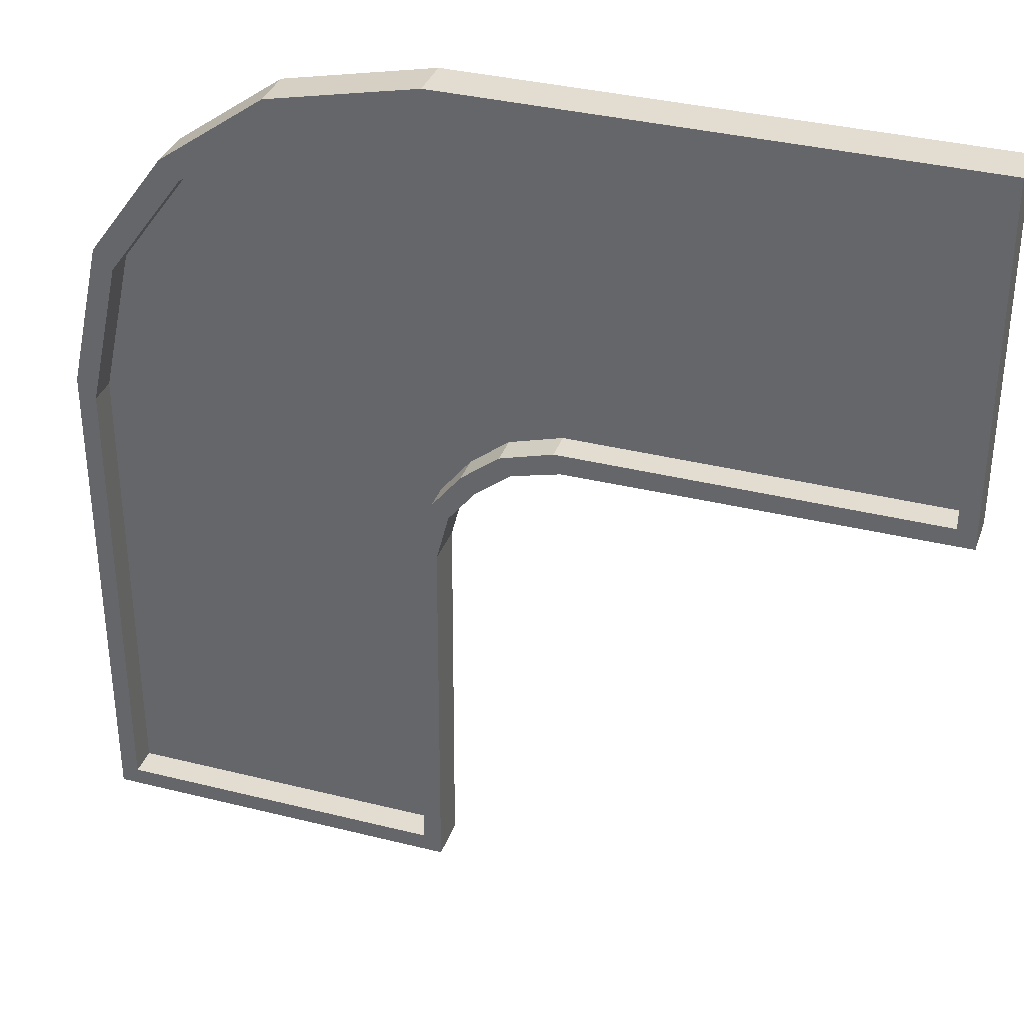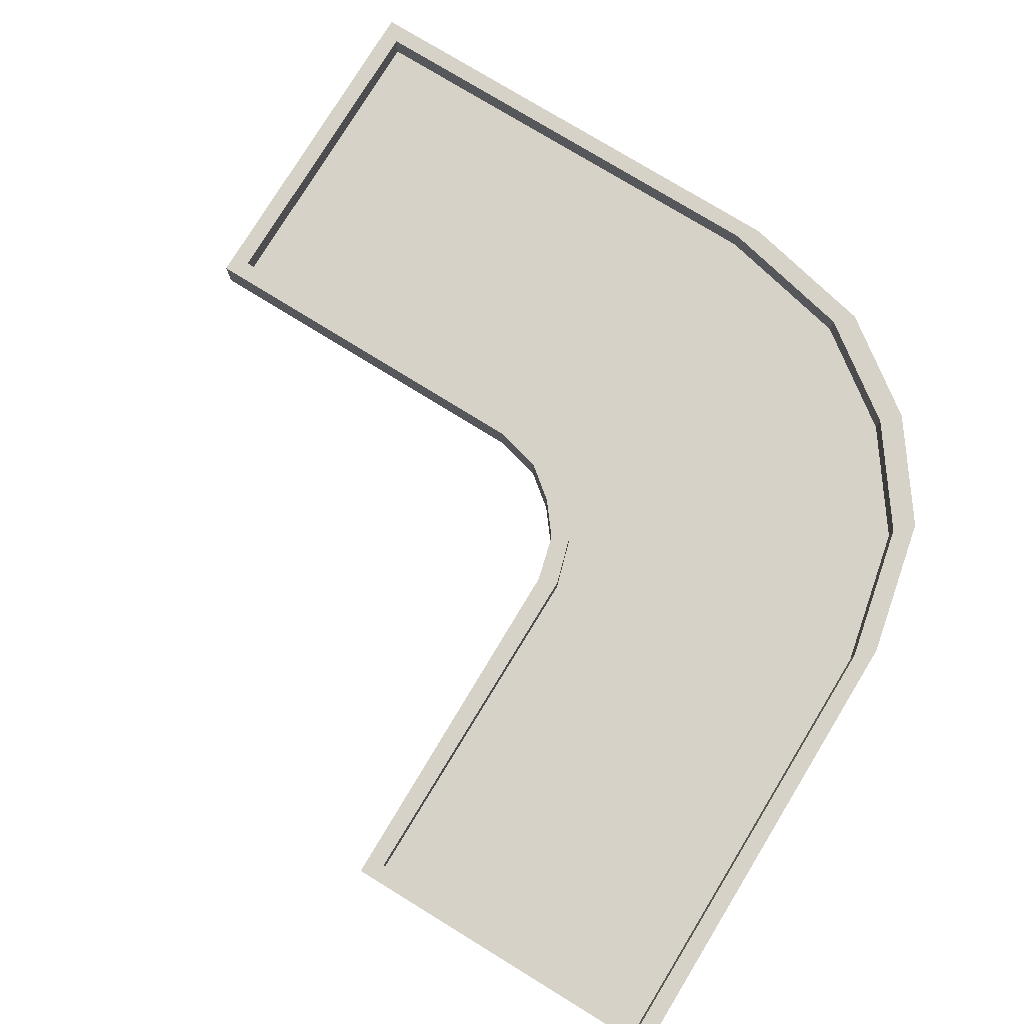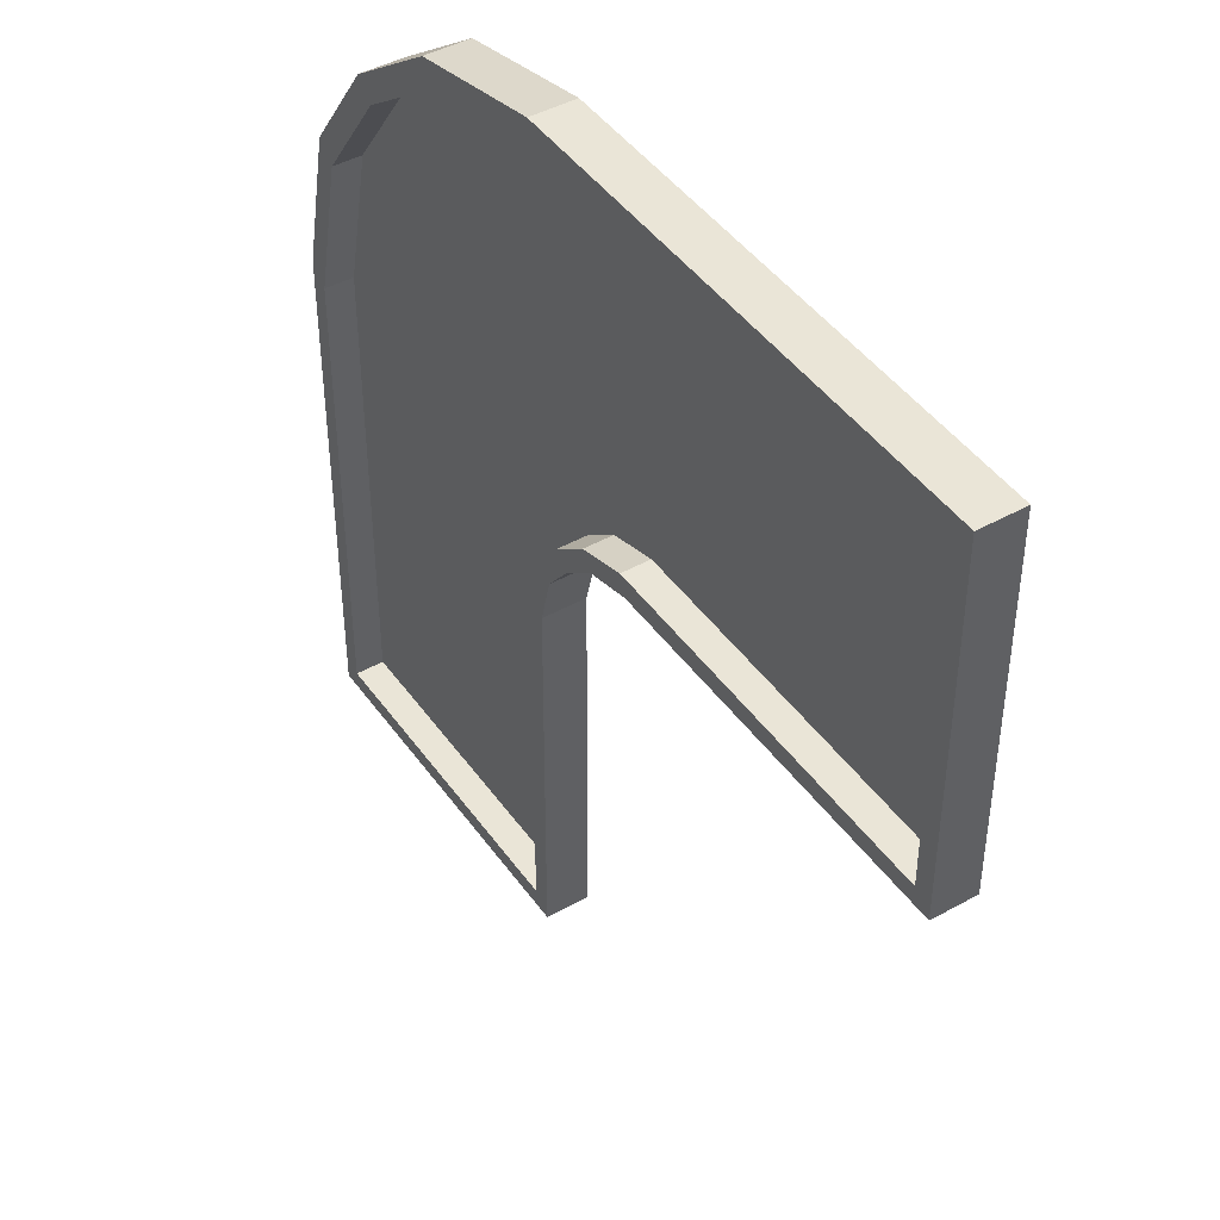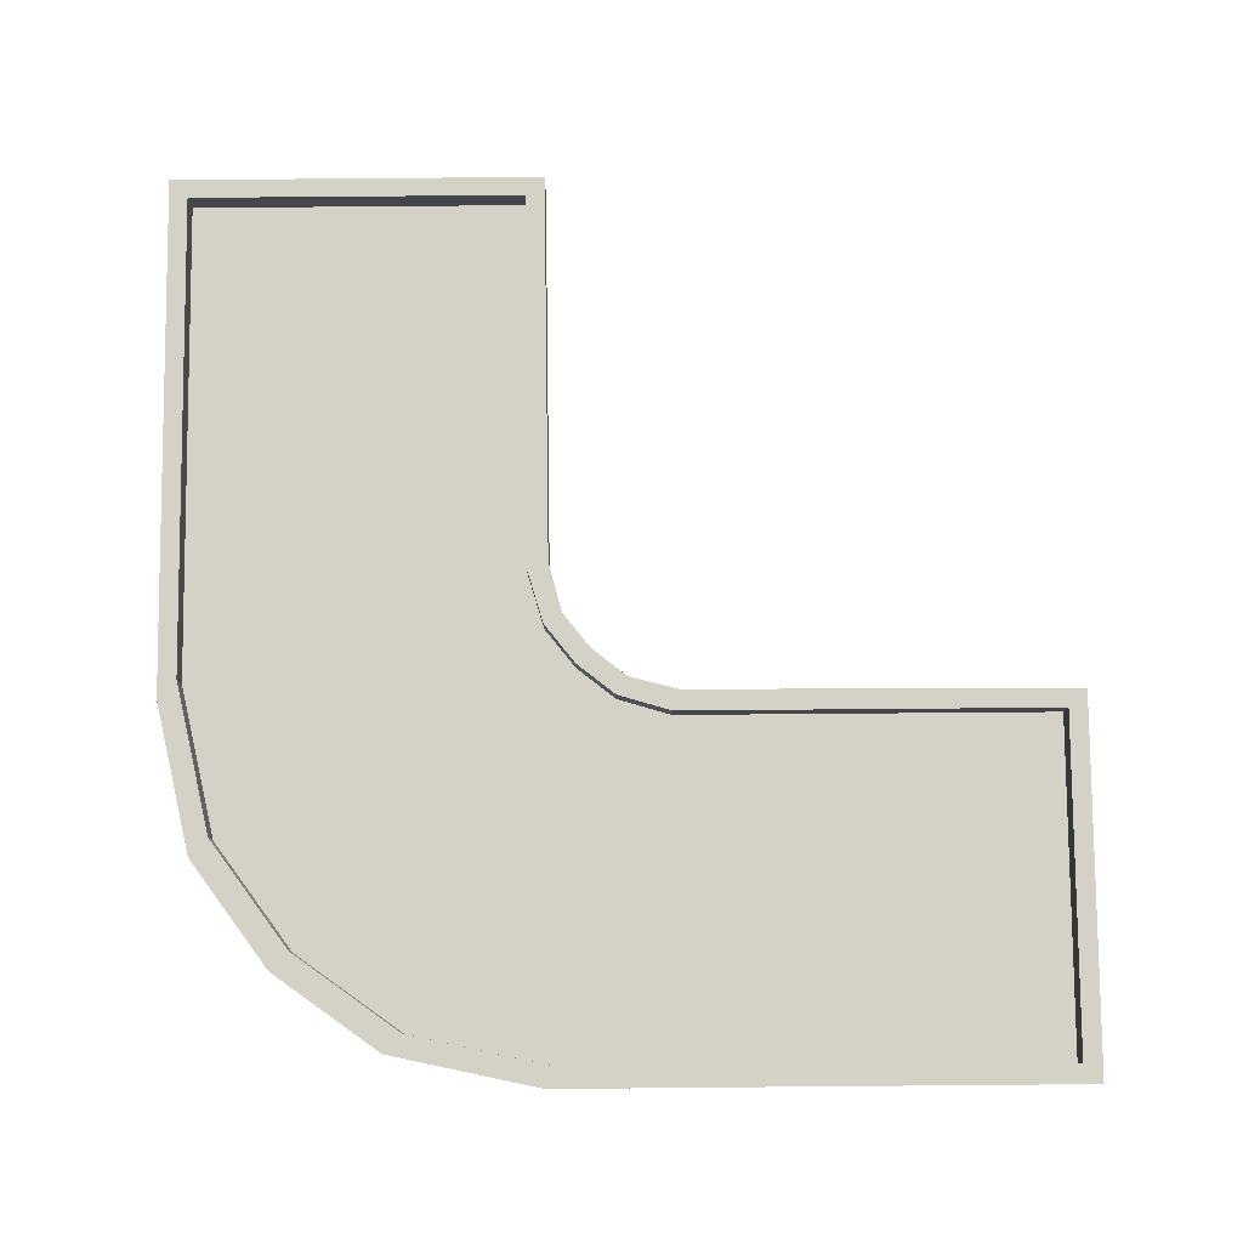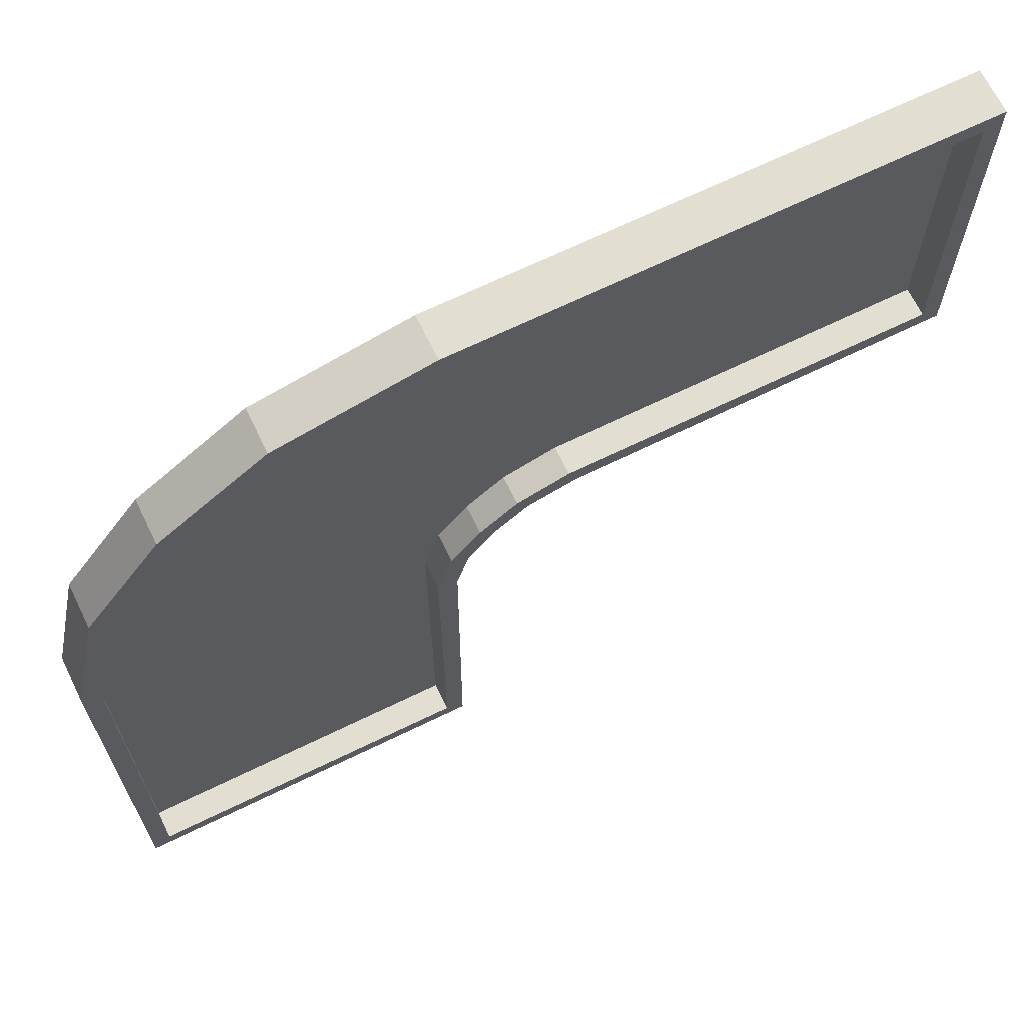
<metadata>
{"format":"obj","ext":"obj","renderer":"f3d","projection":"perspective","resolution":1024,"background":"white","views":[{"elev":35.1,"azim":-161.5,"up":"+Z"},{"elev":77.8,"azim":-58.6,"up":"+Y"},{"elev":44.4,"azim":-123.0,"up":"+Z"},{"elev":79.8,"azim":89.5,"up":"+Y"},{"elev":67.6,"azim":154.0,"up":"+Z"}]}
</metadata>
<code>
o trawka.005
v -3.52 -0 2.52
v -3.52 0.6 2.52
v -3.52 -0 -2.52
v -3.52 0.6 -2.52
v 3.52 -0 2.52
v 3.52 0.6 2.52
v 2.9 -0 -3.1
v 2.9 0.6 -3.1
v -3.268 0.6 2.268
v -3.268 0.6 -2.268
v 3.1 0.6 -2.9
v 3.268 0.6 2.268
v -3.268 0.2 2.268
v -3.268 0.2 -2.268
v 3.1 0.2 -2.9
v 3.268 0.2 2.268
v 8.52 -0 -2.48
v 8.52 0.6 -2.48
v 8.52 -0 -9.52
v 8.52 0.6 -9.52
v 3.48 -0 -9.52
v 3.48 0.6 -9.52
v 8.268 0.6 -2.732
v 3.732 0.6 -9.268
v 8.268 0.6 -9.268
v 8.268 0.2 -2.732
v 3.732 0.2 -9.268
v 8.268 0.2 -9.268
v 6 0 -6
v 7.02 -0 1.02
v 6.768 0.2 0.768
v 7.02 0.6 1.02
v 6.768 0.6 0.768
v 4.7 0 -6
v 5.57 -0 2.07
v 5.318 0.2 1.818
v 5.57 0.6 2.07
v 5.318 0.6 1.818
v 8.07 -0 -0.43
v 7.818 0.2 -0.682
v 8.07 0.6 -0.43
v 7.818 0.6 -0.682
v 5.35 0 -6
v 1.75 0.6 -2.55
v 1.85 0.6 -2.27
v 1.85 0.2 -2.27
v 1.75 -0 -2.55
v 3.45 -0 -4.25
v 3.73 0.2 -4.15
v 3.45 0.6 -4.25
v 3.73 0.6 -4.15
v 2.425 0.6 -2.725
v 2.575 0.6 -2.485
v 2.575 0.2 -2.485
v 2.425 -0 -2.725
v 3.275 -0 -3.575
v 3.515 0.2 -3.425
v 3.275 0.6 -3.575
v 3.515 0.6 -3.425
f 55 52 8 7
f 5 6 2 1
f 4 2 9 10
f 14 13 16
f 10 9 13 14
f 1 2 4 3
f 45 10 14 46
f 46 14 16
f 44 4 10 45
f 2 6 12 9
f 9 12 16 13
f 21 22 20 19
f 29 21 19 17
f 23 25 28 26
f 18 20 25 23
f 58 8 11 59
f 57 15 26
f 59 11 15 57
f 25 24 27 28
f 20 22 24 25
f 43 21 29
f 27 26 28
f 19 20 18 17
f 48 50 22 21
f 42 23 26 40
f 42 41 18 23
f 41 39 17 18
f 15 40 26
f 12 38 36 16
f 12 6 37 38
f 6 5 35 37
f 15 16 36
f 15 31 40
f 32 30 39 41
f 33 32 41 42
f 33 42 40 31
f 38 33 31 36
f 38 37 32 33
f 37 35 30 32
f 15 36 31
f 34 21 43
f 52 44 45 53
f 54 46 16
f 53 45 46 54
f 3 4 44 47
f 56 58 50 48
f 24 51 49 27
f 27 49 26
f 22 50 51 24
f 11 53 54 15
f 15 54 16
f 8 52 53 11
f 47 44 52 55
f 7 8 58 56
f 51 59 57 49
f 49 57 26
f 50 58 59 51

</code>
